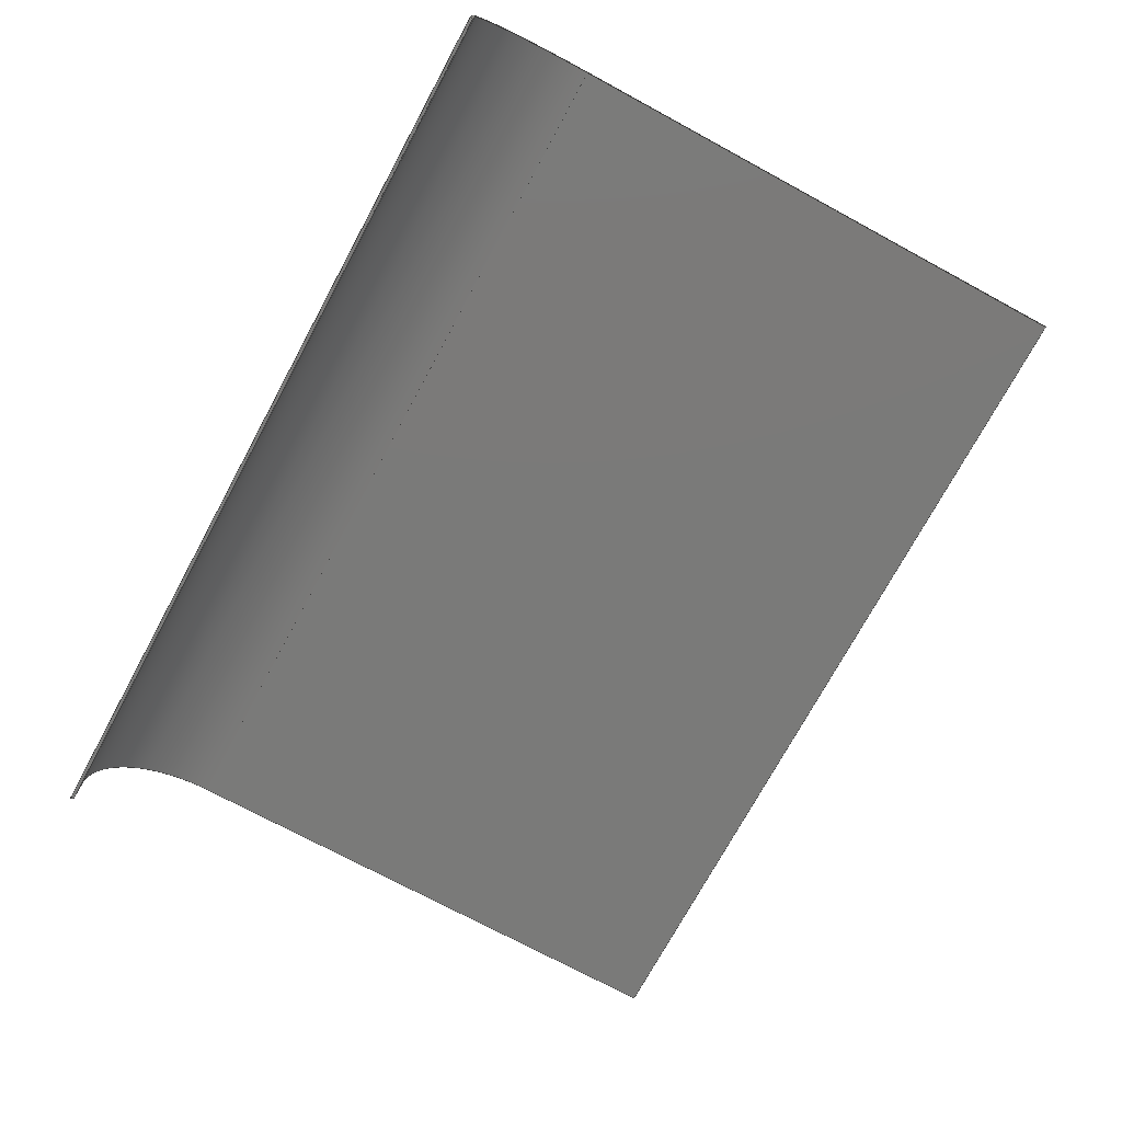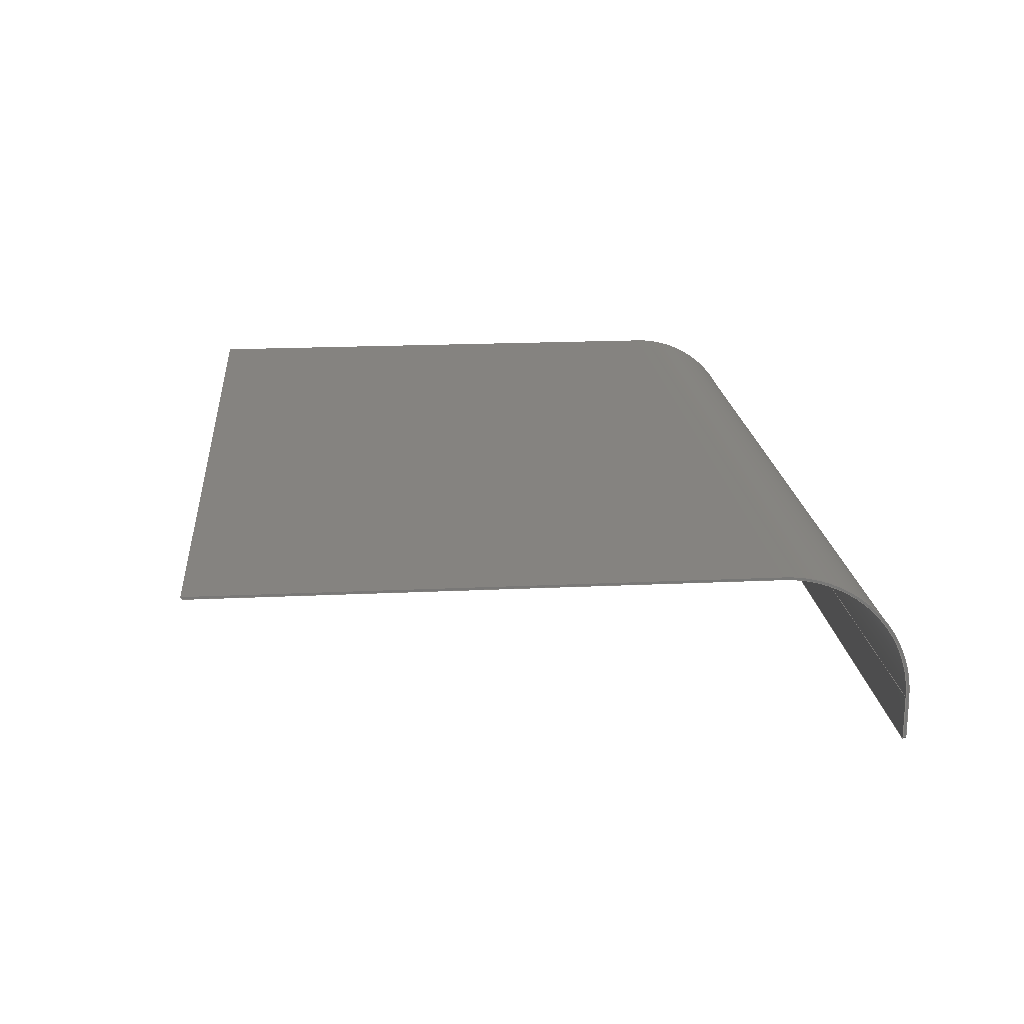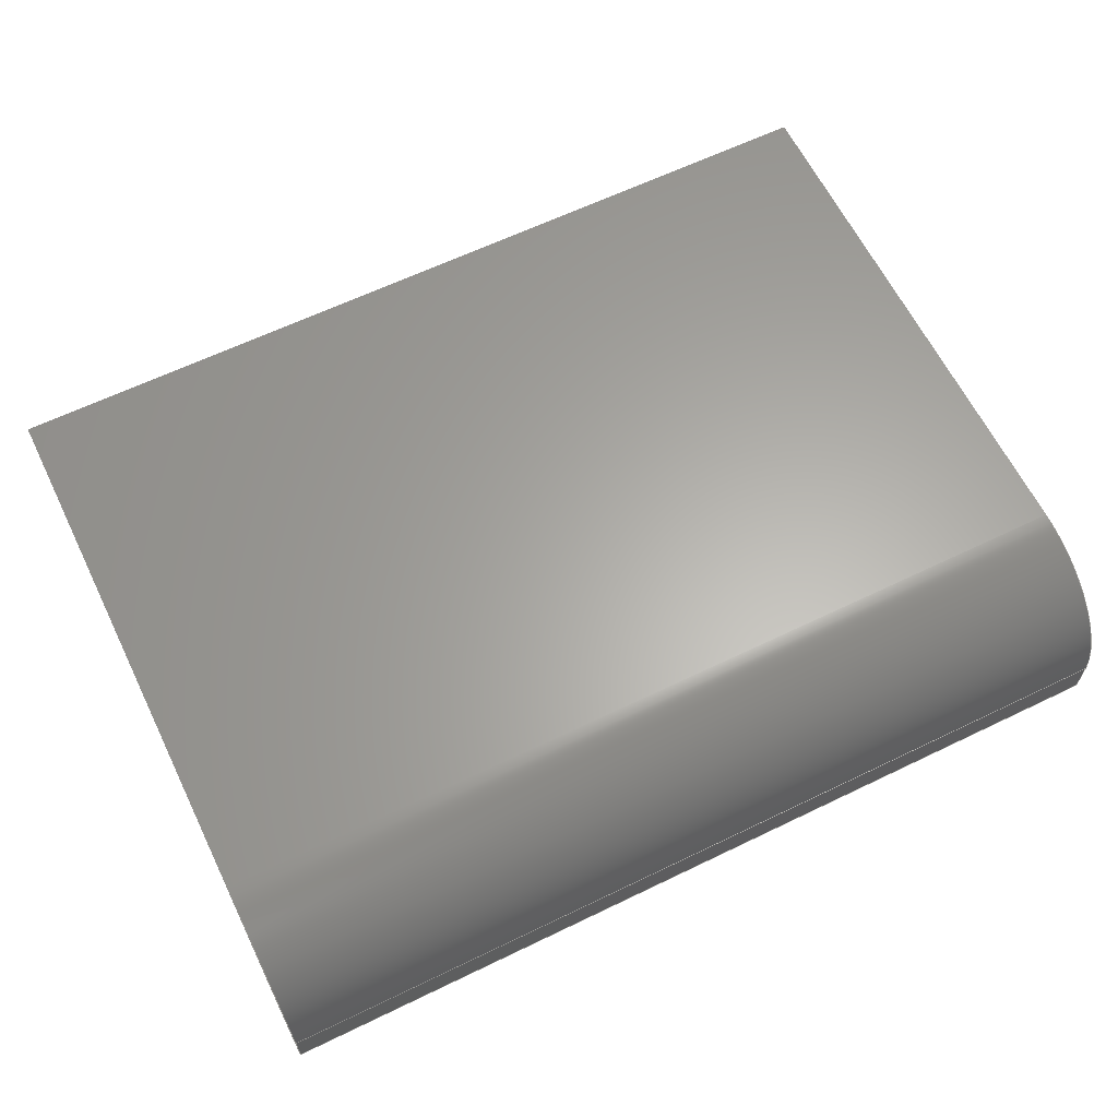
<metadata>
{"format":"step","ext":"stp","renderer":"f3d","projection":"perspective","resolution":1024,"background":"white","views":[{"elev":-73.3,"azim":-118.4,"up":"+Z"},{"elev":19.2,"azim":84.9,"up":"+Z"},{"elev":63.0,"azim":153.9,"up":"+Z"}]}
</metadata>
<code>
ISO-10303-21;
DATA;
#1=PRODUCT_DEFINITION_CONTEXT('',#6,'design');
#2=APPLICATION_PROTOCOL_DEFINITION('INTERNATIONAL STANDARD','automotive_design',1994,#6);
#3=PRODUCT_CATEGORY_RELATIONSHIP('NONE','NONE',#7,#8);
#4=SHAPE_DEFINITION_REPRESENTATION(#9,#10);
#5= (GEOMETRIC_REPRESENTATION_CONTEXT(3)GLOBAL_UNCERTAINTY_ASSIGNED_CONTEXT((#11))GLOBAL_UNIT_ASSIGNED_CONTEXT((#12,#13,#14))REPRESENTATION_CONTEXT('NONE','WORKSPACE'));
#6=APPLICATION_CONTEXT(' ');
#7=PRODUCT_CATEGORY('part','NONE');
#8=PRODUCT_RELATED_PRODUCT_CATEGORY('detail',' ',(#15));
#9=PRODUCT_DEFINITION_SHAPE('NONE','NONE',#16);
#10=ADVANCED_BREP_SHAPE_REPRESENTATION('PLI',(#17,#18),#5);
#11=UNCERTAINTY_MEASURE_WITH_UNIT(LENGTH_MEASURE(1e-06),#12,'','');
#12= (CONVERSION_BASED_UNIT('MILLIMETRE',#19)LENGTH_UNIT()NAMED_UNIT(#20));
#13= (NAMED_UNIT(#21)PLANE_ANGLE_UNIT()SI_UNIT($,.RADIAN.));
#14= (NAMED_UNIT(#21)SOLID_ANGLE_UNIT()SI_UNIT($,.STERADIAN.));
#15=PRODUCT('PLI','PLI','PART-PLI-DESC',(#22));
#16=PRODUCT_DEFINITION('','NONE',#23,#1);
#17=MANIFOLD_SOLID_BREP('PLI',#24);
#18=AXIS2_PLACEMENT_3D('',#25,#26,#27);
#19=LENGTH_MEASURE_WITH_UNIT(LENGTH_MEASURE(1),#28);
#20=DIMENSIONAL_EXPONENTS(1,0,0,0,0,0,0);
#21=DIMENSIONAL_EXPONENTS(0,0,0,0,0,0,0);
#22=PRODUCT_CONTEXT('',#6,'mechanical');
#23=PRODUCT_DEFINITION_FORMATION_WITH_SPECIFIED_SOURCE(' ','NONE',#15,.NOT_KNOWN.);
#24=CLOSED_SHELL('',(#29,#30,#31,#32,#33,#34,#35,#36,#37,#38,#39,#40));
#25=CARTESIAN_POINT('',(0,0,0));
#26=DIRECTION('',(0,0,1));
#27=DIRECTION('',(1,0,0));
#28= (NAMED_UNIT(#20)LENGTH_UNIT()SI_UNIT(.MILLI.,.METRE.));
#29=ADVANCED_FACE('',(#41),#42,.F.);
#30=ADVANCED_FACE('',(#43),#44,.T.);
#31=ADVANCED_FACE('',(#45),#46,.T.);
#32=ADVANCED_FACE('',(#47),#48,.F.);
#33=ADVANCED_FACE('',(#49),#50,.F.);
#34=ADVANCED_FACE('',(#51),#52,.T.);
#35=ADVANCED_FACE('',(#53),#54,.F.);
#36=ADVANCED_FACE('',(#55),#56,.T.);
#37=ADVANCED_FACE('',(#57),#58,.T.);
#38=ADVANCED_FACE('',(#59),#60,.T.);
#39=ADVANCED_FACE('',(#61),#62,.T.);
#40=ADVANCED_FACE('',(#63),#64,.F.);
#41=FACE_OUTER_BOUND('',#65,.T.);
#42=PLANE('',#66);
#43=FACE_OUTER_BOUND('',#67,.T.);
#44=CYLINDRICAL_SURFACE('',#68,1.5);
#45=FACE_OUTER_BOUND('',#69,.T.);
#46=PLANE('',#70);
#47=FACE_OUTER_BOUND('',#71,.T.);
#48=CYLINDRICAL_SURFACE('',#72,68.5);
#49=FACE_OUTER_BOUND('',#73,.T.);
#50=PLANE('',#74);
#51=FACE_OUTER_BOUND('',#75,.T.);
#52=CYLINDRICAL_SURFACE('',#76,1.5);
#53=FACE_OUTER_BOUND('',#77,.T.);
#54=PLANE('',#78);
#55=FACE_OUTER_BOUND('',#79,.T.);
#56=PLANE('',#80);
#57=FACE_OUTER_BOUND('',#81,.T.);
#58=CYLINDRICAL_SURFACE('',#82,70);
#59=FACE_OUTER_BOUND('',#83,.T.);
#60=PLANE('',#84);
#61=FACE_OUTER_BOUND('',#85,.T.);
#62=PLANE('',#86);
#63=FACE_OUTER_BOUND('',#87,.T.);
#64=PLANE('',#88);
#65=EDGE_LOOP('',(#89,#90,#91,#92));
#66=AXIS2_PLACEMENT_3D('',#93,#94,#95);
#67=EDGE_LOOP('',(#96,#97,#98,#99));
#68=AXIS2_PLACEMENT_3D('',#100,#101,#102);
#69=EDGE_LOOP('',(#103,#104,#105,#106));
#70=AXIS2_PLACEMENT_3D('',#107,#108,#109);
#71=EDGE_LOOP('',(#110,#111,#112,#113));
#72=AXIS2_PLACEMENT_3D('',#114,#115,#116);
#73=EDGE_LOOP('',(#117,#118,#119,#120));
#74=AXIS2_PLACEMENT_3D('',#121,#122,#123);
#75=EDGE_LOOP('',(#124,#125,#126,#127));
#76=AXIS2_PLACEMENT_3D('',#128,#129,#130);
#77=EDGE_LOOP('',(#131,#132,#133,#134,#135,#136,#137,#138));
#78=AXIS2_PLACEMENT_3D('',#139,#140,#141);
#79=EDGE_LOOP('',(#142,#143,#144,#145,#146,#147));
#80=AXIS2_PLACEMENT_3D('',#148,#149,#150);
#81=EDGE_LOOP('',(#151,#152,#153,#154));
#82=AXIS2_PLACEMENT_3D('',#155,#156,#157);
#83=EDGE_LOOP('',(#158,#159,#160,#161));
#84=AXIS2_PLACEMENT_3D('',#162,#163,#164);
#85=EDGE_LOOP('',(#165,#166,#167,#168,#169,#170,#171,#172));
#86=AXIS2_PLACEMENT_3D('',#173,#174,#175);
#87=EDGE_LOOP('',(#176,#177,#178,#179,#180,#181));
#88=AXIS2_PLACEMENT_3D('',#182,#183,#184);
#89=ORIENTED_EDGE('',*,*,#185,.F.);
#90=ORIENTED_EDGE('',*,*,#186,.T.);
#91=ORIENTED_EDGE('',*,*,#187,.T.);
#92=ORIENTED_EDGE('',*,*,#188,.F.);
#93=CARTESIAN_POINT('',(246.7,372.5,-94));
#94=DIRECTION('',(0,0,1));
#95=DIRECTION('',(1,0,0));
#96=ORIENTED_EDGE('',*,*,#186,.F.);
#97=ORIENTED_EDGE('',*,*,#189,.F.);
#98=ORIENTED_EDGE('',*,*,#190,.T.);
#99=ORIENTED_EDGE('',*,*,#191,.F.);
#100=CARTESIAN_POINT('',(1.5,-486.5,-92.5));
#101=DIRECTION('',(0,-1,-0));
#102=DIRECTION('',(0,0,-1));
#103=ORIENTED_EDGE('',*,*,#192,.T.);
#104=ORIENTED_EDGE('',*,*,#193,.T.);
#105=ORIENTED_EDGE('',*,*,#194,.F.);
#106=ORIENTED_EDGE('',*,*,#195,.F.);
#107=CARTESIAN_POINT('',(246.7,0,-0.75));
#108=DIRECTION('',(0,-1,0));
#109=DIRECTION('',(0,0,-1));
#110=ORIENTED_EDGE('',*,*,#196,.T.);
#111=ORIENTED_EDGE('',*,*,#197,.T.);
#112=ORIENTED_EDGE('',*,*,#198,.F.);
#113=ORIENTED_EDGE('',*,*,#199,.F.);
#114=CARTESIAN_POINT('',(0,303.2,-70));
#115=DIRECTION('',(-1,-0,0));
#116=DIRECTION('',(0,-1,0));
#117=ORIENTED_EDGE('',*,*,#198,.T.);
#118=ORIENTED_EDGE('',*,*,#200,.T.);
#119=ORIENTED_EDGE('',*,*,#193,.F.);
#120=ORIENTED_EDGE('',*,*,#201,.F.);
#121=CARTESIAN_POINT('',(0,303.2,-1.5));
#122=DIRECTION('',(0,0,1));
#123=DIRECTION('',(1,0,0));
#124=ORIENTED_EDGE('',*,*,#202,.F.);
#125=ORIENTED_EDGE('',*,*,#203,.F.);
#126=ORIENTED_EDGE('',*,*,#188,.T.);
#127=ORIENTED_EDGE('',*,*,#204,.F.);
#128=CARTESIAN_POINT('',(492,-486.5,-92.5));
#129=DIRECTION('',(0,-1,-0));
#130=DIRECTION('',(1,0,0));
#131=ORIENTED_EDGE('',*,*,#194,.T.);
#132=ORIENTED_EDGE('',*,*,#200,.F.);
#133=ORIENTED_EDGE('',*,*,#197,.F.);
#134=ORIENTED_EDGE('',*,*,#205,.F.);
#135=ORIENTED_EDGE('',*,*,#202,.T.);
#136=ORIENTED_EDGE('',*,*,#206,.T.);
#137=ORIENTED_EDGE('',*,*,#207,.T.);
#138=ORIENTED_EDGE('',*,*,#208,.T.);
#139=CARTESIAN_POINT('',(493.5,151.6,-0.75));
#140=DIRECTION('',(-1,0,0));
#141=DIRECTION('',(0,0,1));
#142=ORIENTED_EDGE('',*,*,#187,.F.);
#143=ORIENTED_EDGE('',*,*,#191,.T.);
#144=ORIENTED_EDGE('',*,*,#209,.T.);
#145=ORIENTED_EDGE('',*,*,#210,.T.);
#146=ORIENTED_EDGE('',*,*,#206,.F.);
#147=ORIENTED_EDGE('',*,*,#204,.T.);
#148=CARTESIAN_POINT('',(0,373.2,-94));
#149=DIRECTION('',(-0,1,0));
#150=DIRECTION('',(1,0,0));
#151=ORIENTED_EDGE('',*,*,#211,.T.);
#152=ORIENTED_EDGE('',*,*,#207,.F.);
#153=ORIENTED_EDGE('',*,*,#210,.F.);
#154=ORIENTED_EDGE('',*,*,#212,.T.);
#155=CARTESIAN_POINT('',(0,303.2,-70));
#156=DIRECTION('',(-1,-0,0));
#157=DIRECTION('',(0,-1,0));
#158=ORIENTED_EDGE('',*,*,#195,.T.);
#159=ORIENTED_EDGE('',*,*,#208,.F.);
#160=ORIENTED_EDGE('',*,*,#211,.F.);
#161=ORIENTED_EDGE('',*,*,#213,.T.);
#162=CARTESIAN_POINT('',(0,303.2,0));
#163=DIRECTION('',(0,0,1));
#164=DIRECTION('',(1,0,0));
#165=ORIENTED_EDGE('',*,*,#213,.F.);
#166=ORIENTED_EDGE('',*,*,#212,.F.);
#167=ORIENTED_EDGE('',*,*,#209,.F.);
#168=ORIENTED_EDGE('',*,*,#190,.F.);
#169=ORIENTED_EDGE('',*,*,#214,.T.);
#170=ORIENTED_EDGE('',*,*,#199,.T.);
#171=ORIENTED_EDGE('',*,*,#201,.T.);
#172=ORIENTED_EDGE('',*,*,#192,.F.);
#173=CARTESIAN_POINT('',(0,151.6,-0.75));
#174=DIRECTION('',(-1,0,0));
#175=DIRECTION('',(0,0,1));
#176=ORIENTED_EDGE('',*,*,#205,.T.);
#177=ORIENTED_EDGE('',*,*,#196,.F.);
#178=ORIENTED_EDGE('',*,*,#214,.F.);
#179=ORIENTED_EDGE('',*,*,#189,.T.);
#180=ORIENTED_EDGE('',*,*,#185,.T.);
#181=ORIENTED_EDGE('',*,*,#203,.T.);
#182=CARTESIAN_POINT('',(0,371.7,-94));
#183=DIRECTION('',(-0,1,0));
#184=DIRECTION('',(1,0,0));
#185=EDGE_CURVE('',#215,#216,#217,.T.);
#186=EDGE_CURVE('',#215,#218,#219,.T.);
#187=EDGE_CURVE('',#218,#220,#221,.T.);
#188=EDGE_CURVE('',#216,#220,#222,.T.);
#189=EDGE_CURVE('',#223,#215,#224,.T.);
#190=EDGE_CURVE('',#223,#225,#226,.T.);
#191=EDGE_CURVE('',#218,#225,#227,.T.);
#192=EDGE_CURVE('',#228,#229,#230,.T.);
#193=EDGE_CURVE('',#229,#231,#232,.T.);
#194=EDGE_CURVE('',#233,#231,#234,.T.);
#195=EDGE_CURVE('',#228,#233,#235,.T.);
#196=EDGE_CURVE('',#236,#237,#238,.T.);
#197=EDGE_CURVE('',#237,#239,#240,.T.);
#198=EDGE_CURVE('',#241,#239,#242,.T.);
#199=EDGE_CURVE('',#236,#241,#243,.T.);
#200=EDGE_CURVE('',#239,#231,#244,.T.);
#201=EDGE_CURVE('',#241,#229,#245,.T.);
#202=EDGE_CURVE('',#246,#247,#248,.T.);
#203=EDGE_CURVE('',#216,#246,#249,.T.);
#204=EDGE_CURVE('',#247,#220,#250,.T.);
#205=EDGE_CURVE('',#246,#237,#251,.T.);
#206=EDGE_CURVE('',#247,#252,#253,.T.);
#207=EDGE_CURVE('',#252,#254,#255,.T.);
#208=EDGE_CURVE('',#254,#233,#256,.T.);
#209=EDGE_CURVE('',#225,#257,#258,.T.);
#210=EDGE_CURVE('',#257,#252,#259,.T.);
#211=EDGE_CURVE('',#260,#254,#261,.T.);
#212=EDGE_CURVE('',#257,#260,#262,.T.);
#213=EDGE_CURVE('',#260,#228,#263,.T.);
#214=EDGE_CURVE('',#223,#236,#264,.T.);
#215=VERTEX_POINT('',#265);
#216=VERTEX_POINT('',#266);
#217=LINE('',#267,#268);
#218=VERTEX_POINT('',#269);
#219=LINE('',#270,#271);
#220=VERTEX_POINT('',#272);
#221=LINE('',#273,#274);
#222=LINE('',#275,#276);
#223=VERTEX_POINT('',#277);
#224=CIRCLE('',#278,1.5);
#225=VERTEX_POINT('',#279);
#226=LINE('',#280,#281);
#227=CIRCLE('',#282,1.5);
#228=VERTEX_POINT('',#283);
#229=VERTEX_POINT('',#284);
#230=LINE('',#285,#286);
#231=VERTEX_POINT('',#287);
#232=LINE('',#288,#289);
#233=VERTEX_POINT('',#290);
#234=LINE('',#291,#292);
#235=LINE('',#293,#294);
#236=VERTEX_POINT('',#295);
#237=VERTEX_POINT('',#296);
#238=LINE('',#297,#298);
#239=VERTEX_POINT('',#299);
#240=CIRCLE('',#300,68.5);
#241=VERTEX_POINT('',#301);
#242=LINE('',#302,#303);
#243=CIRCLE('',#304,68.5);
#244=LINE('',#305,#306);
#245=LINE('',#307,#308);
#246=VERTEX_POINT('',#309);
#247=VERTEX_POINT('',#310);
#248=LINE('',#311,#312);
#249=CIRCLE('',#313,1.5);
#250=CIRCLE('',#314,1.5);
#251=LINE('',#315,#316);
#252=VERTEX_POINT('',#317);
#253=LINE('',#318,#319);
#254=VERTEX_POINT('',#320);
#255=CIRCLE('',#321,70);
#256=LINE('',#322,#323);
#257=VERTEX_POINT('',#324);
#258=LINE('',#325,#326);
#259=LINE('',#327,#328);
#260=VERTEX_POINT('',#329);
#261=LINE('',#330,#331);
#262=CIRCLE('',#332,70);
#263=LINE('',#333,#334);
#264=LINE('',#335,#336);
#265=CARTESIAN_POINT('',(1.5,371.7,-94));
#266=CARTESIAN_POINT('',(492,371.7,-94));
#267=CARTESIAN_POINT('',(1.5,371.7,-94));
#268=VECTOR('',#337,1000);
#269=CARTESIAN_POINT('',(1.5,373.2,-94));
#270=CARTESIAN_POINT('',(1.5,371.7,-94));
#271=VECTOR('',#338,1000);
#272=CARTESIAN_POINT('',(492,373.2,-94));
#273=CARTESIAN_POINT('',(1.5,373.2,-94));
#274=VECTOR('',#339,1000);
#275=CARTESIAN_POINT('',(492,371.7,-94));
#276=VECTOR('',#340,1000);
#277=CARTESIAN_POINT('',(0,371.7,-92.5));
#278=AXIS2_PLACEMENT_3D('',#341,#342,#343);
#279=CARTESIAN_POINT('',(0,373.2,-92.5));
#280=CARTESIAN_POINT('',(0,371.7,-92.5));
#281=VECTOR('',#344,1000);
#282=AXIS2_PLACEMENT_3D('',#345,#346,#347);
#283=CARTESIAN_POINT('',(0,0,0));
#284=CARTESIAN_POINT('',(0,0,-1.5));
#285=CARTESIAN_POINT('',(0,0,0));
#286=VECTOR('',#348,1000);
#287=CARTESIAN_POINT('',(493.5,0,-1.5));
#288=CARTESIAN_POINT('',(0,0,-1.5));
#289=VECTOR('',#349,1000);
#290=CARTESIAN_POINT('',(493.5,0,0));
#291=CARTESIAN_POINT('',(493.5,0,0));
#292=VECTOR('',#350,1000);
#293=CARTESIAN_POINT('',(0,0,0));
#294=VECTOR('',#351,1000);
#295=CARTESIAN_POINT('',(0,371.7,-70));
#296=CARTESIAN_POINT('',(493.5,371.7,-70));
#297=CARTESIAN_POINT('',(0,371.7,-70));
#298=VECTOR('',#352,1000);
#299=CARTESIAN_POINT('',(493.5,303.2,-1.5));
#300=AXIS2_PLACEMENT_3D('',#353,#354,#355);
#301=CARTESIAN_POINT('',(0,303.2,-1.5));
#302=CARTESIAN_POINT('',(0,303.2,-1.5));
#303=VECTOR('',#356,1000);
#304=AXIS2_PLACEMENT_3D('',#357,#358,#359);
#305=CARTESIAN_POINT('',(493.5,303.2,-1.5));
#306=VECTOR('',#360,1000);
#307=CARTESIAN_POINT('',(0,303.2,-1.5));
#308=VECTOR('',#361,1000);
#309=CARTESIAN_POINT('',(493.5,371.7,-92.5));
#310=CARTESIAN_POINT('',(493.5,373.2,-92.5));
#311=CARTESIAN_POINT('',(493.5,371.7,-92.5));
#312=VECTOR('',#362,1000);
#313=AXIS2_PLACEMENT_3D('',#363,#364,#365);
#314=AXIS2_PLACEMENT_3D('',#366,#367,#368);
#315=CARTESIAN_POINT('',(493.5,371.7,-92.5));
#316=VECTOR('',#369,1000);
#317=CARTESIAN_POINT('',(493.5,373.2,-70));
#318=CARTESIAN_POINT('',(493.5,373.2,-92.5));
#319=VECTOR('',#370,1000);
#320=CARTESIAN_POINT('',(493.5,303.2,0));
#321=AXIS2_PLACEMENT_3D('',#371,#372,#373);
#322=CARTESIAN_POINT('',(493.5,303.2,0));
#323=VECTOR('',#374,1000);
#324=CARTESIAN_POINT('',(0,373.2,-70));
#325=CARTESIAN_POINT('',(0,373.2,-92.5));
#326=VECTOR('',#375,1000);
#327=CARTESIAN_POINT('',(0,373.2,-70));
#328=VECTOR('',#376,1000);
#329=CARTESIAN_POINT('',(0,303.2,0));
#330=CARTESIAN_POINT('',(0,303.2,0));
#331=VECTOR('',#377,1000);
#332=AXIS2_PLACEMENT_3D('',#378,#379,#380);
#333=CARTESIAN_POINT('',(0,303.2,0));
#334=VECTOR('',#381,1000);
#335=CARTESIAN_POINT('',(0,371.7,-92.5));
#336=VECTOR('',#382,1000);
#337=DIRECTION('',(1,0,0));
#338=DIRECTION('',(0,1,0));
#339=DIRECTION('',(1,0,0));
#340=DIRECTION('',(0,1,0));
#341=CARTESIAN_POINT('',(1.5,371.7,-92.5));
#342=DIRECTION('',(0,-1,0));
#343=DIRECTION('',(-1,0,0));
#344=DIRECTION('',(0,1,0));
#345=CARTESIAN_POINT('',(1.5,373.2,-92.5));
#346=DIRECTION('',(0,1,0));
#347=DIRECTION('',(0,0,-1));
#348=DIRECTION('',(0,0,-1));
#349=DIRECTION('',(1,0,0));
#350=DIRECTION('',(0,0,-1));
#351=DIRECTION('',(1,0,0));
#352=DIRECTION('',(1,0,0));
#353=CARTESIAN_POINT('',(493.5,303.2,-70));
#354=DIRECTION('',(1,0,0));
#355=DIRECTION('',(0,1,0));
#356=DIRECTION('',(1,0,0));
#357=CARTESIAN_POINT('',(0,303.2,-70));
#358=DIRECTION('',(1,0,0));
#359=DIRECTION('',(0,1,0));
#360=DIRECTION('',(0,-1,0));
#361=DIRECTION('',(0,-1,0));
#362=DIRECTION('',(0,1,0));
#363=CARTESIAN_POINT('',(492,371.7,-92.5));
#364=DIRECTION('',(0,-1,0));
#365=DIRECTION('',(0,0,-1));
#366=CARTESIAN_POINT('',(492,373.2,-92.5));
#367=DIRECTION('',(-0,1,0));
#368=DIRECTION('',(1,0,0));
#369=DIRECTION('',(0,0,1));
#370=DIRECTION('',(0,0,1));
#371=CARTESIAN_POINT('',(493.5,303.2,-70));
#372=DIRECTION('',(1,0,0));
#373=DIRECTION('',(0,1,0));
#374=DIRECTION('',(0,-1,0));
#375=DIRECTION('',(0,0,1));
#376=DIRECTION('',(1,0,0));
#377=DIRECTION('',(1,0,0));
#378=CARTESIAN_POINT('',(0,303.2,-70));
#379=DIRECTION('',(1,0,0));
#380=DIRECTION('',(0,1,0));
#381=DIRECTION('',(0,-1,0));
#382=DIRECTION('',(0,0,1));
ENDSEC;
END-ISO-10303-21;

</code>
